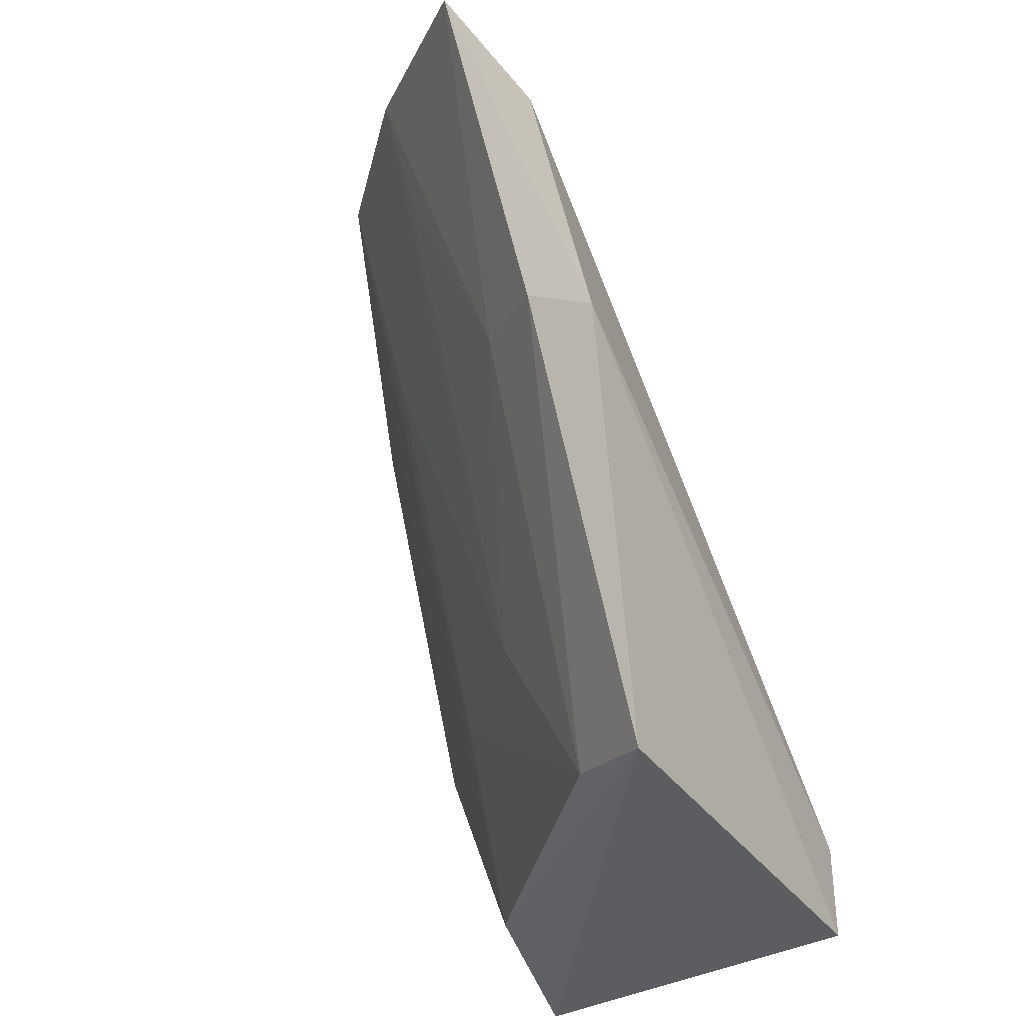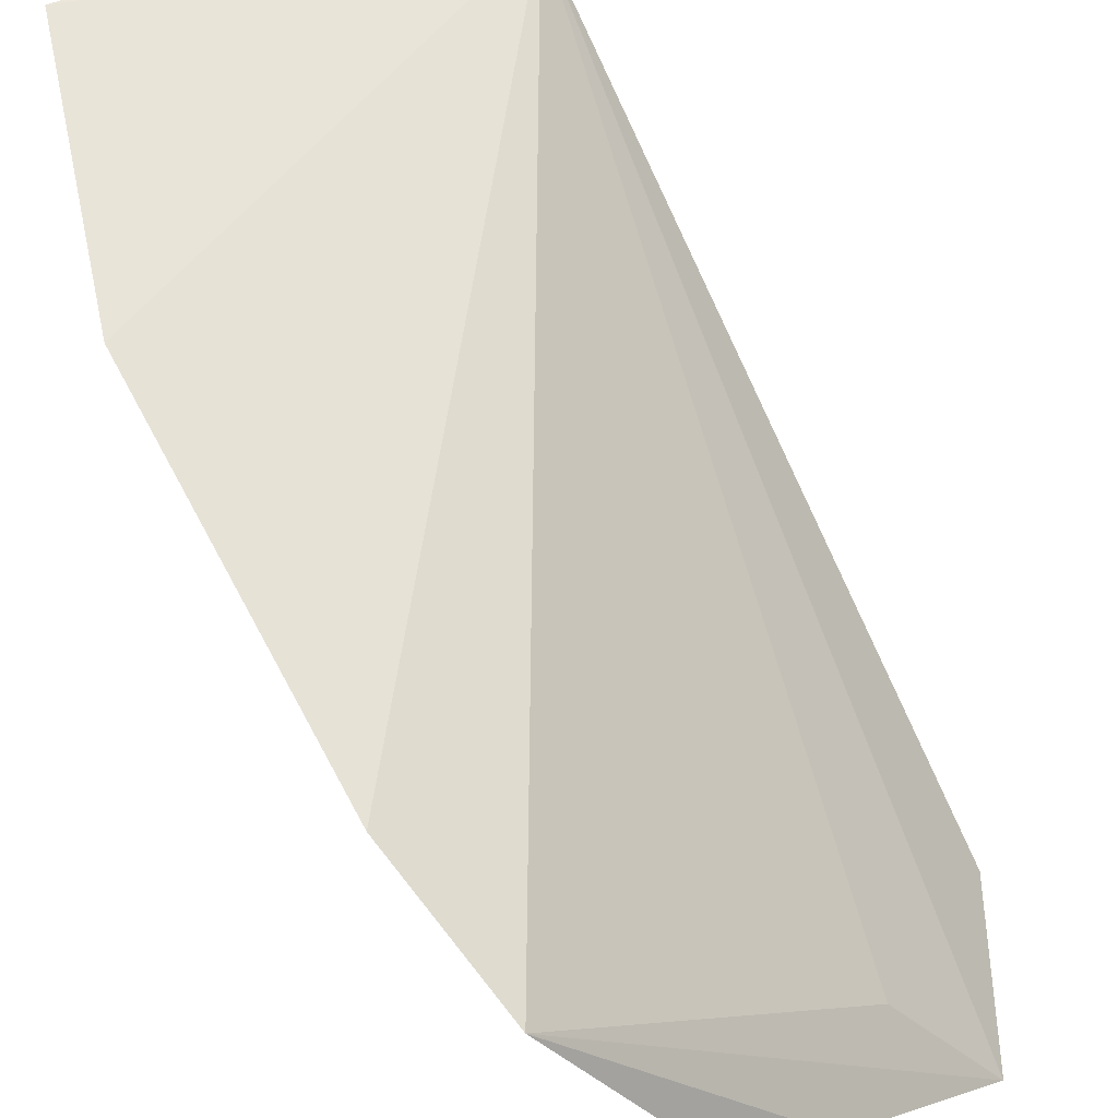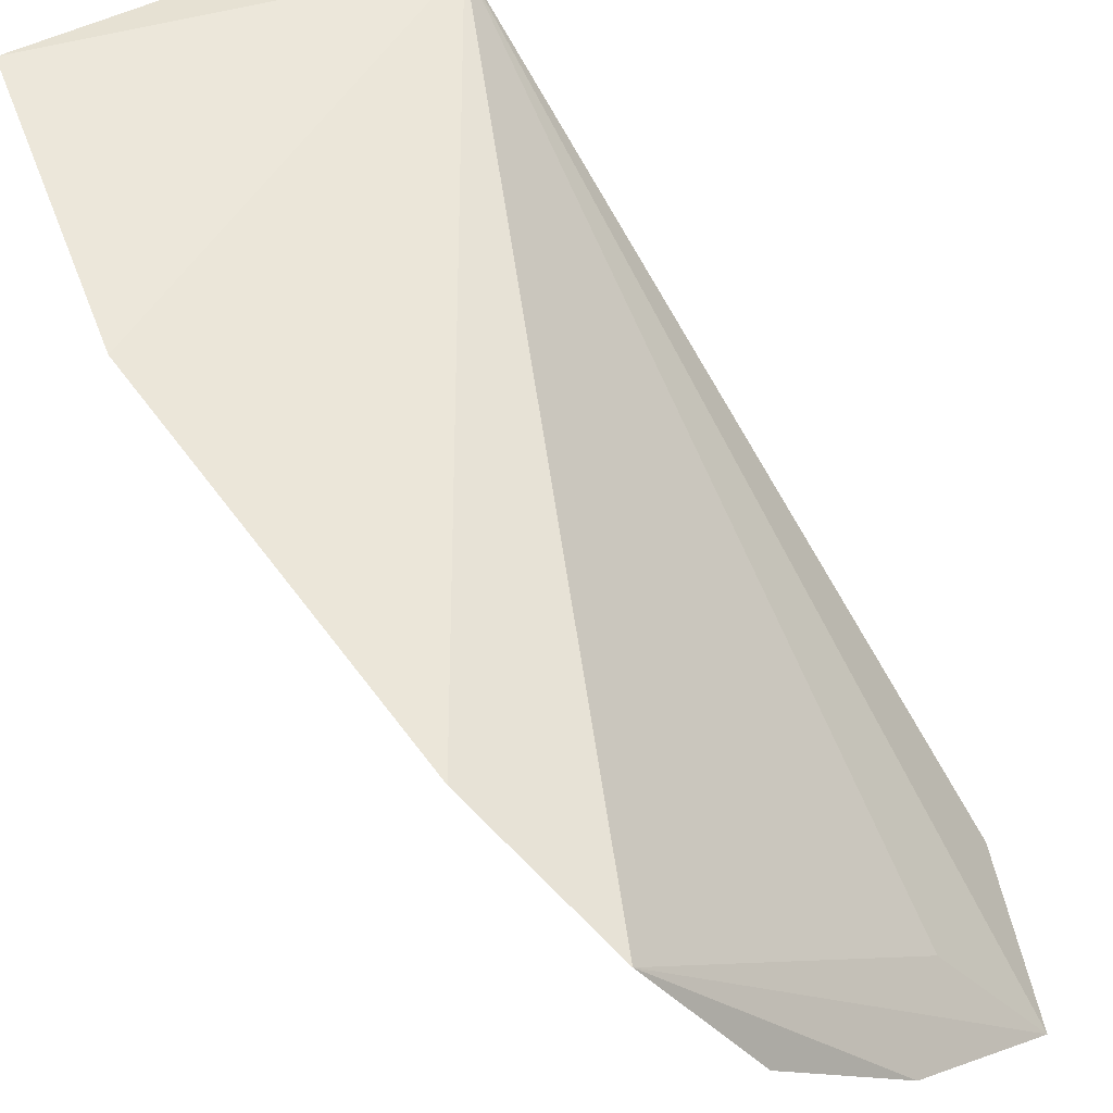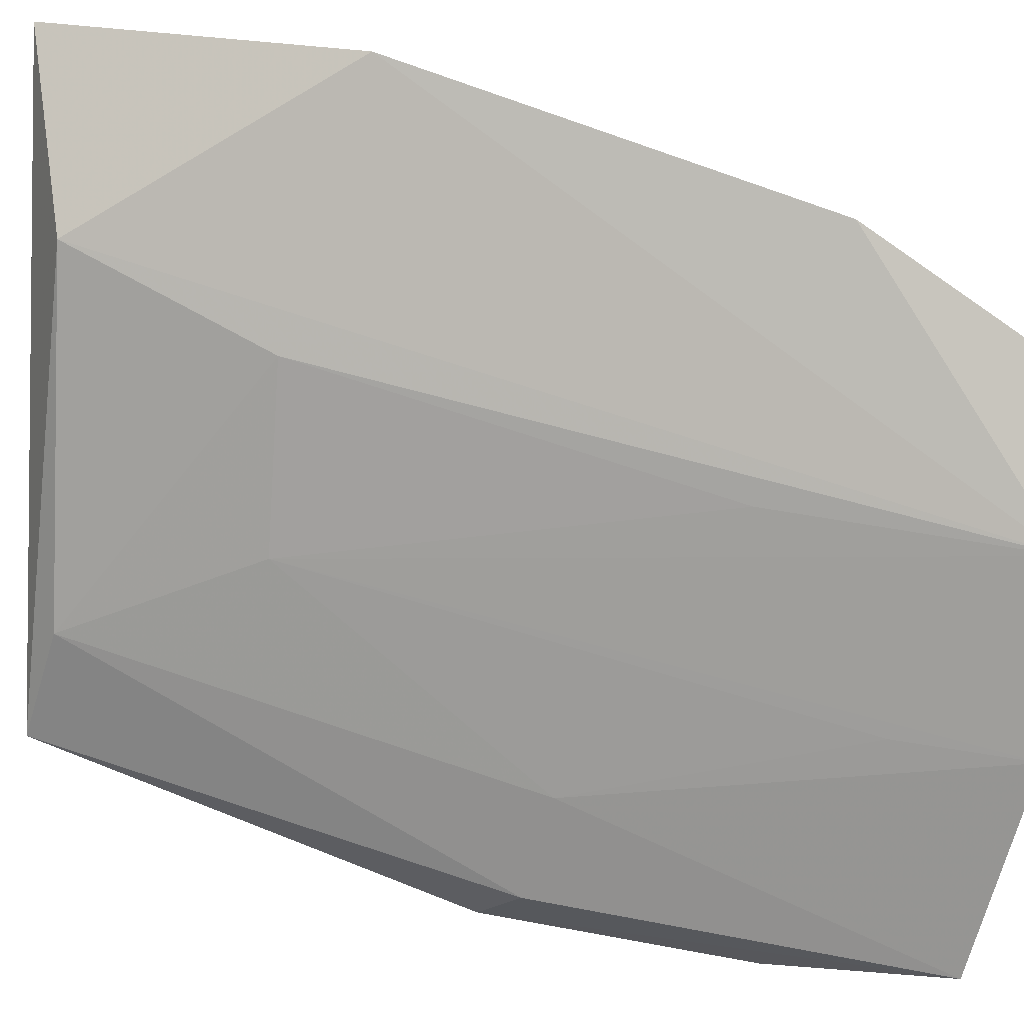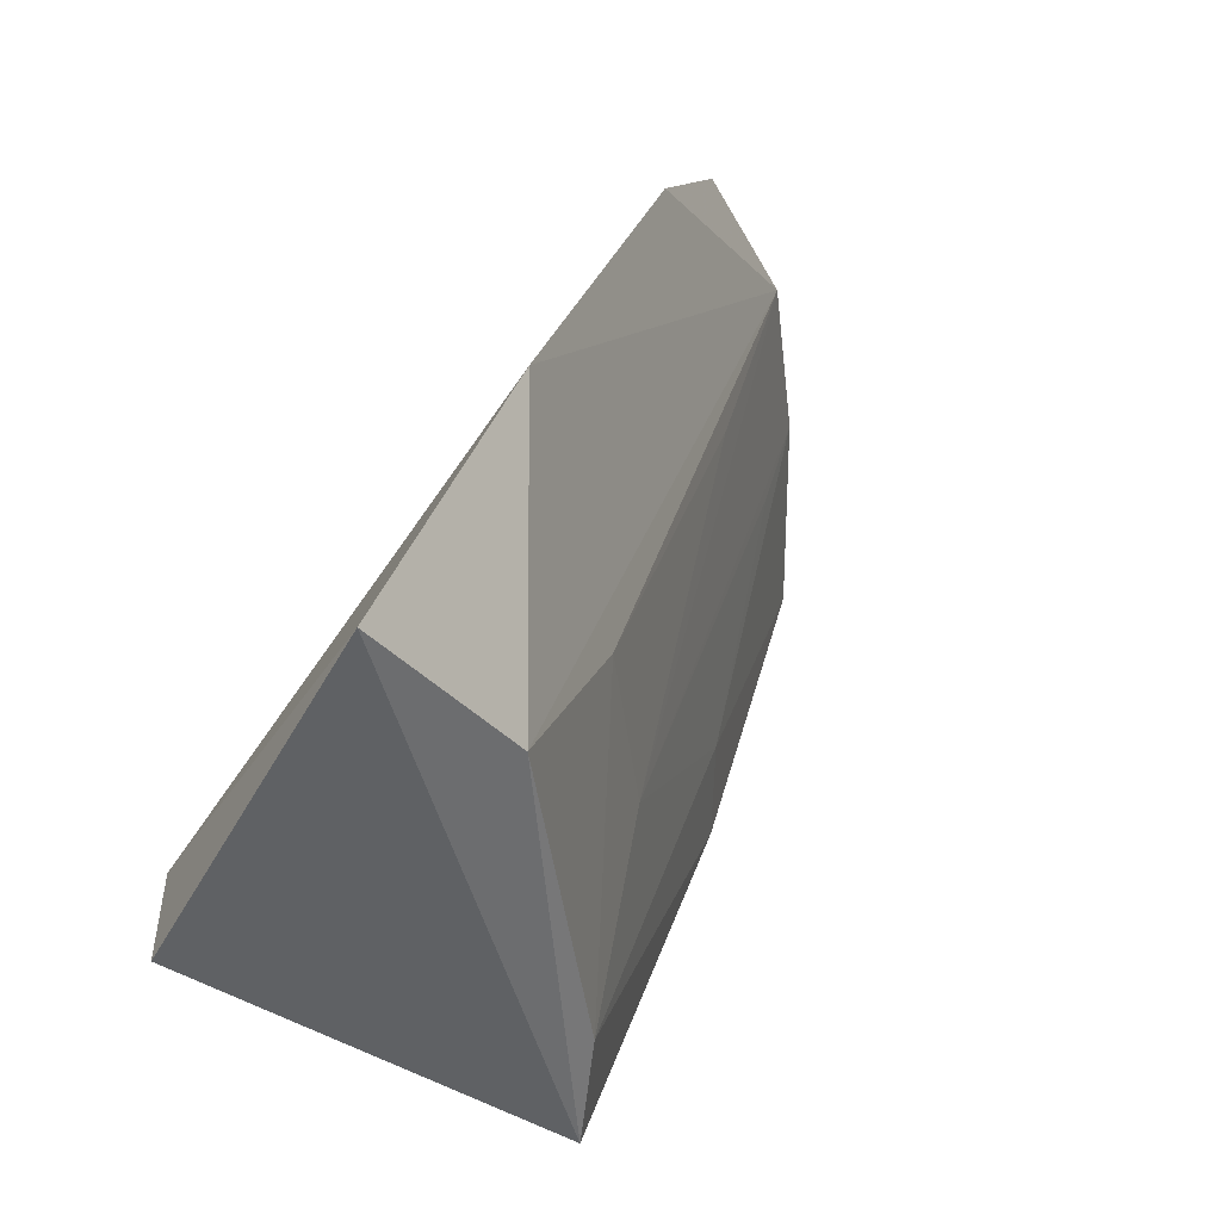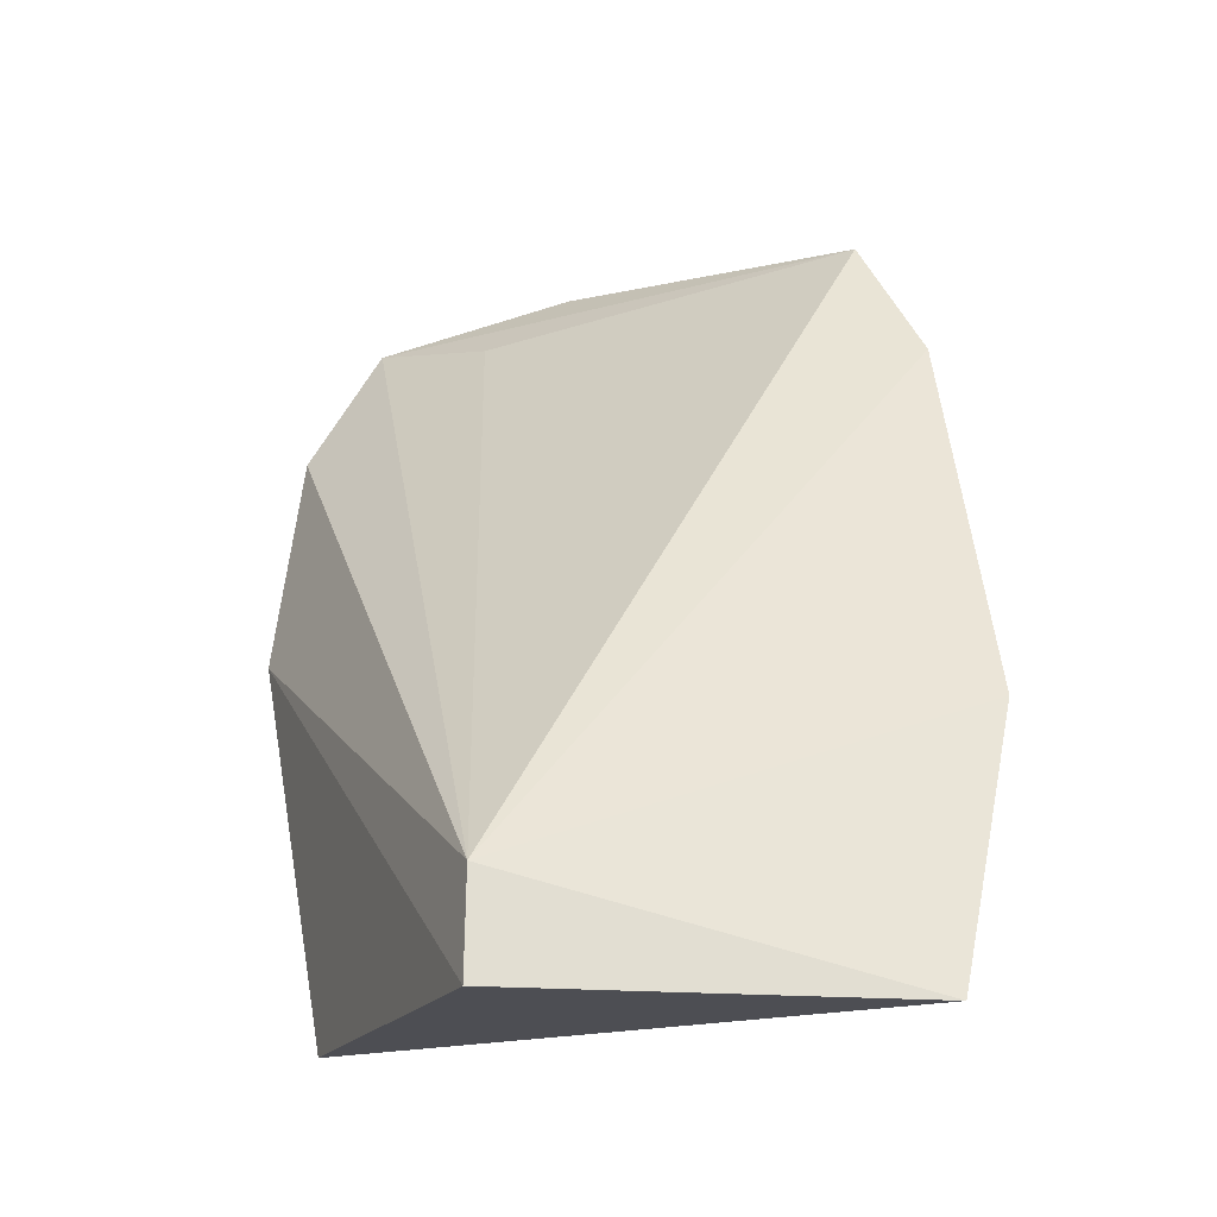
<metadata>
{"format":"obj","ext":"obj","renderer":"f3d","projection":"perspective","resolution":1024,"background":"white","views":[{"elev":-32.8,"azim":40.2,"up":"+Z"},{"elev":46.8,"azim":-29.0,"up":"+Y"},{"elev":39.5,"azim":-38.1,"up":"+Y"},{"elev":-36.3,"azim":-96.7,"up":"+Y"},{"elev":-50.3,"azim":-119.7,"up":"+Z"},{"elev":-22.0,"azim":168.3,"up":"+Z"}]}
</metadata>
<code>
v -0.06273 -0.09164 0.02526
v -0.05525 -0.09335 0.01988
v -0.05773 -0.07637 0.003048
v -0.06864 -0.07612 0.0004799
v -0.05874 -0.08718 0.001879
v -0.06958 -0.08469 0.02396
v -0.05749 -0.09464 0.02433
v -0.05585 -0.0884 0.001272
v -0.07076 -0.0824 0.01976
v -0.06015 -0.09129 0.02313
v -0.05875 -0.09102 0.01428
v -0.05433 -0.09187 0.01288
v -0.06652 -0.08114 0.001489
v -0.05769 -0.07638 0.0003275
v -0.07099 -0.07855 0.008546
v -0.06682 -0.08862 0.02502
v -0.06184 -0.08668 0.006999
v -0.05618 -0.09239 0.01379
v -0.06222 -0.09093 0.02175
v -0.06584 -0.08364 0.006874
v -0.06589 -0.08713 0.01804
f 7 2 3
f 7 6 1
f 9 6 3
f 10 7 3
f 10 3 6
f 10 6 7
f 11 7 1
f 12 3 2
f 12 2 7
f 13 8 5
f 13 4 8
f 14 8 4
f 14 4 3
f 14 12 8
f 14 3 12
f 15 9 3
f 15 3 4
f 15 4 13
f 16 1 6
f 16 6 9
f 16 15 13
f 16 9 15
f 17 5 11
f 17 1 16
f 18 7 11
f 18 12 7
f 18 8 12
f 18 11 5
f 18 5 8
f 19 17 11
f 19 11 1
f 19 1 17
f 20 16 13
f 20 13 5
f 20 5 17
f 21 20 17
f 21 17 16
f 21 16 20

</code>
